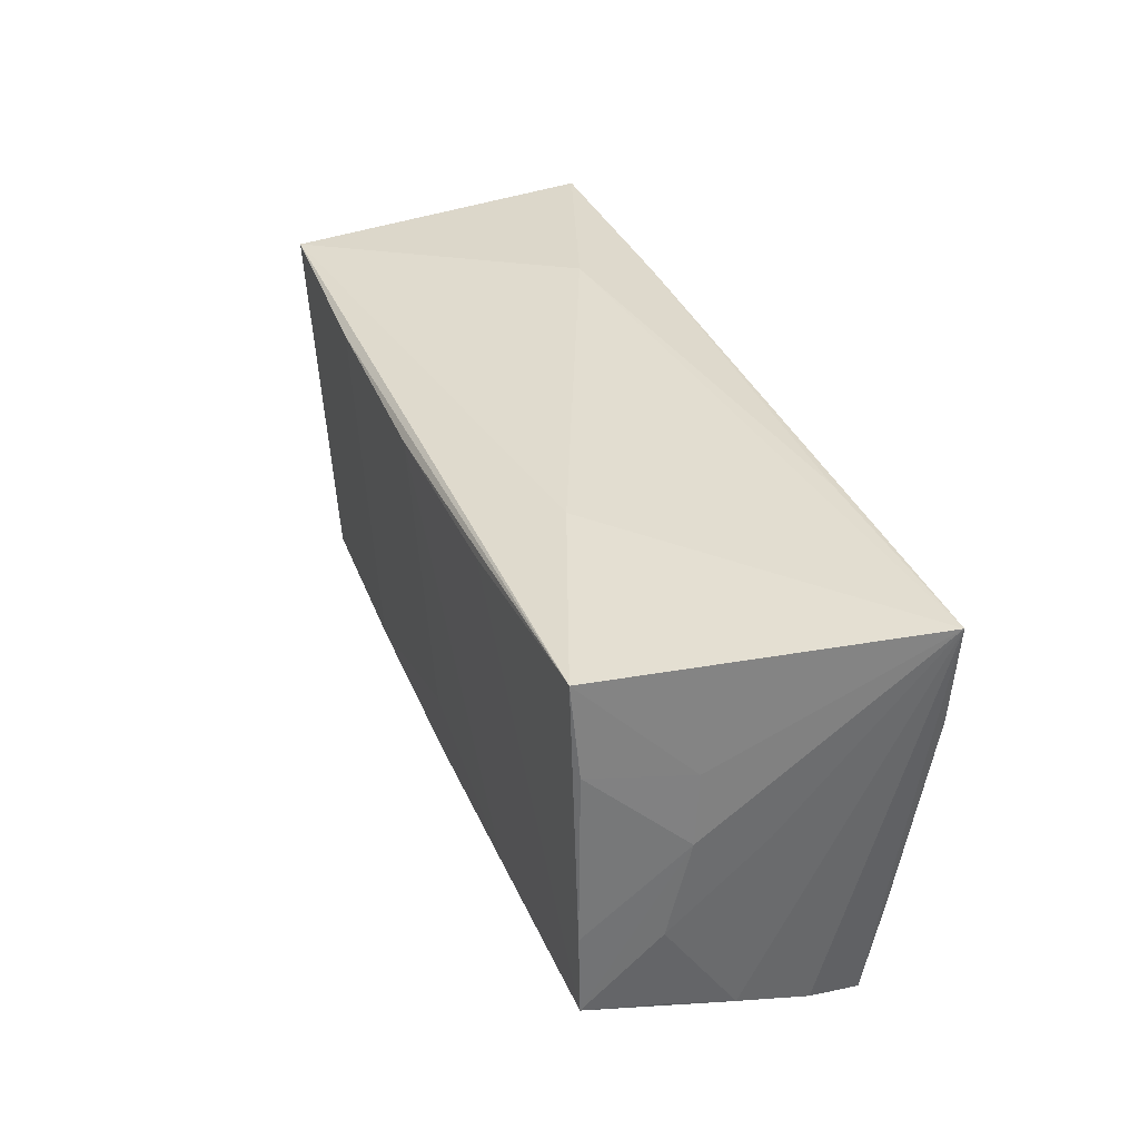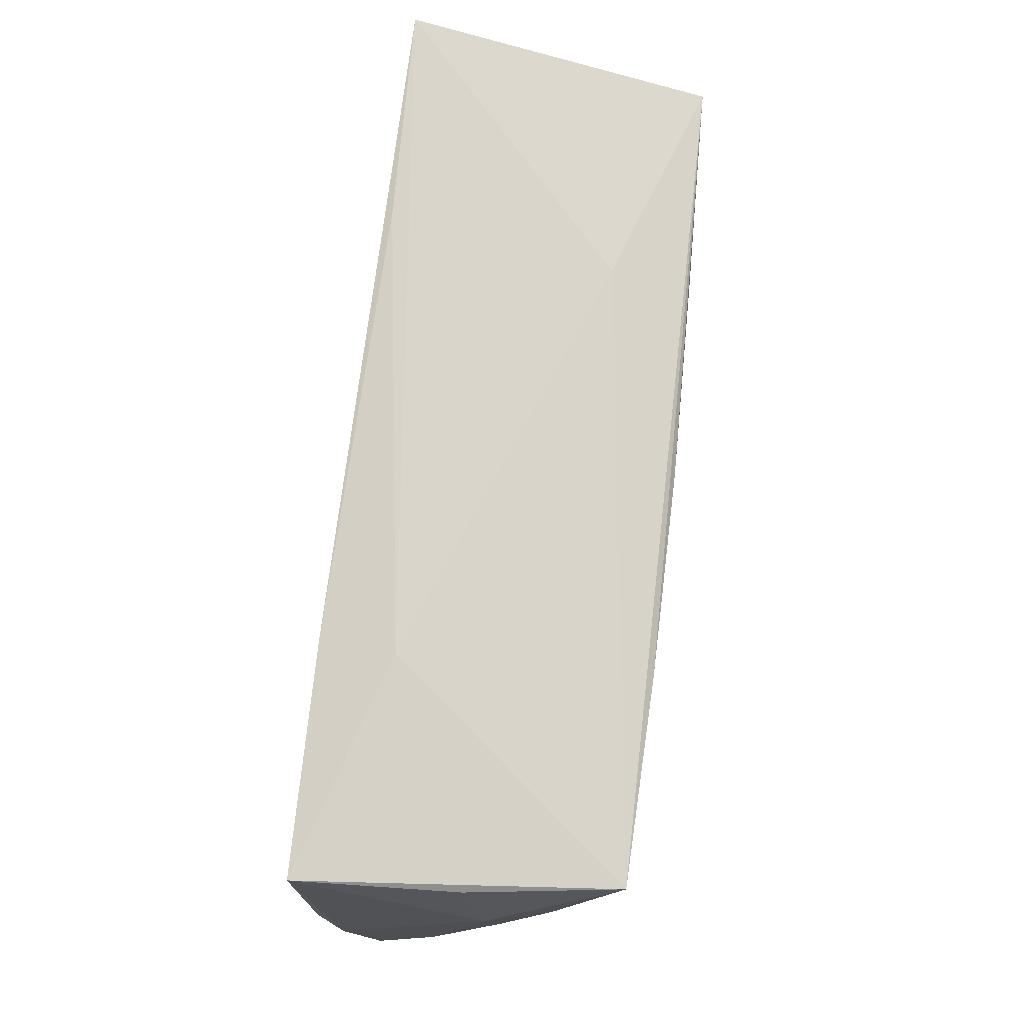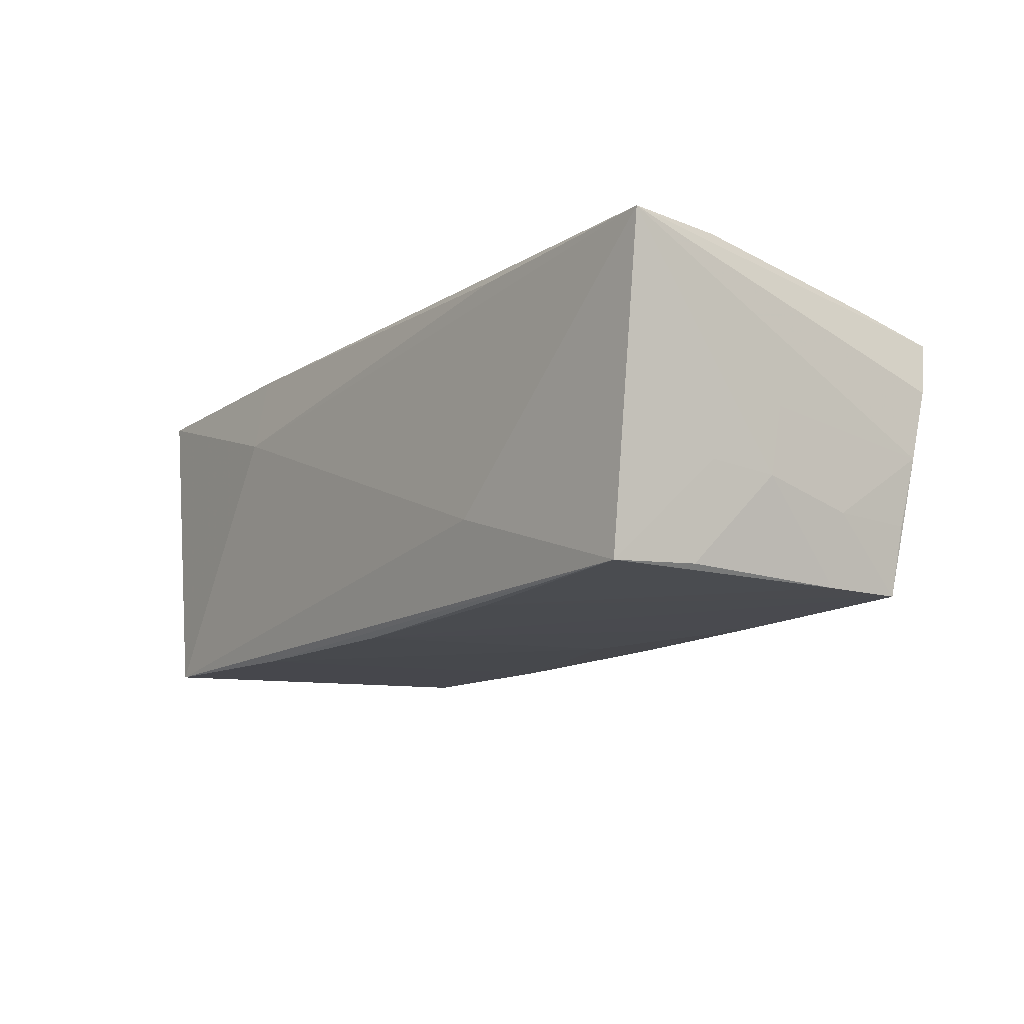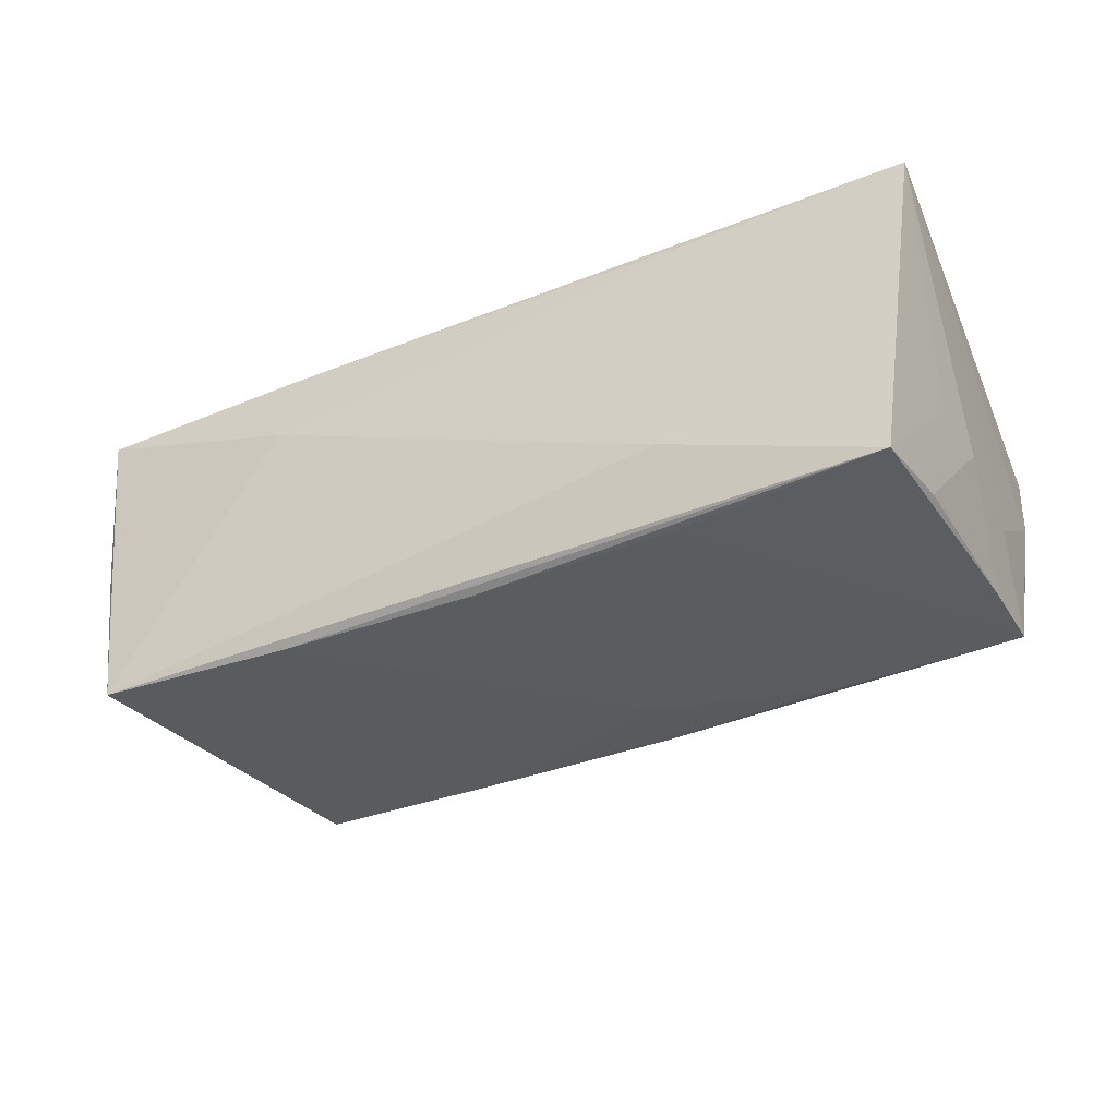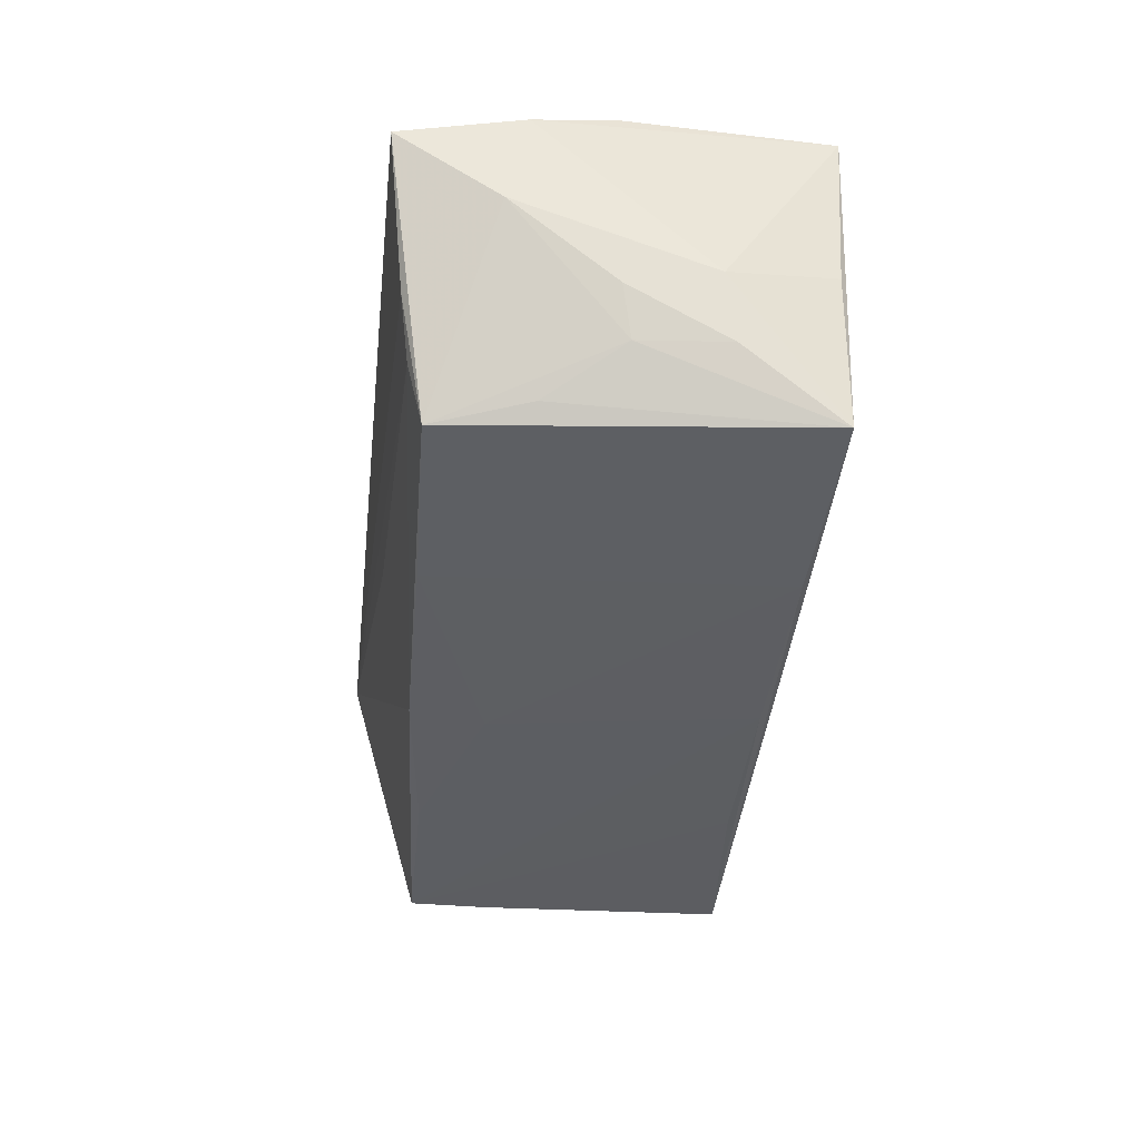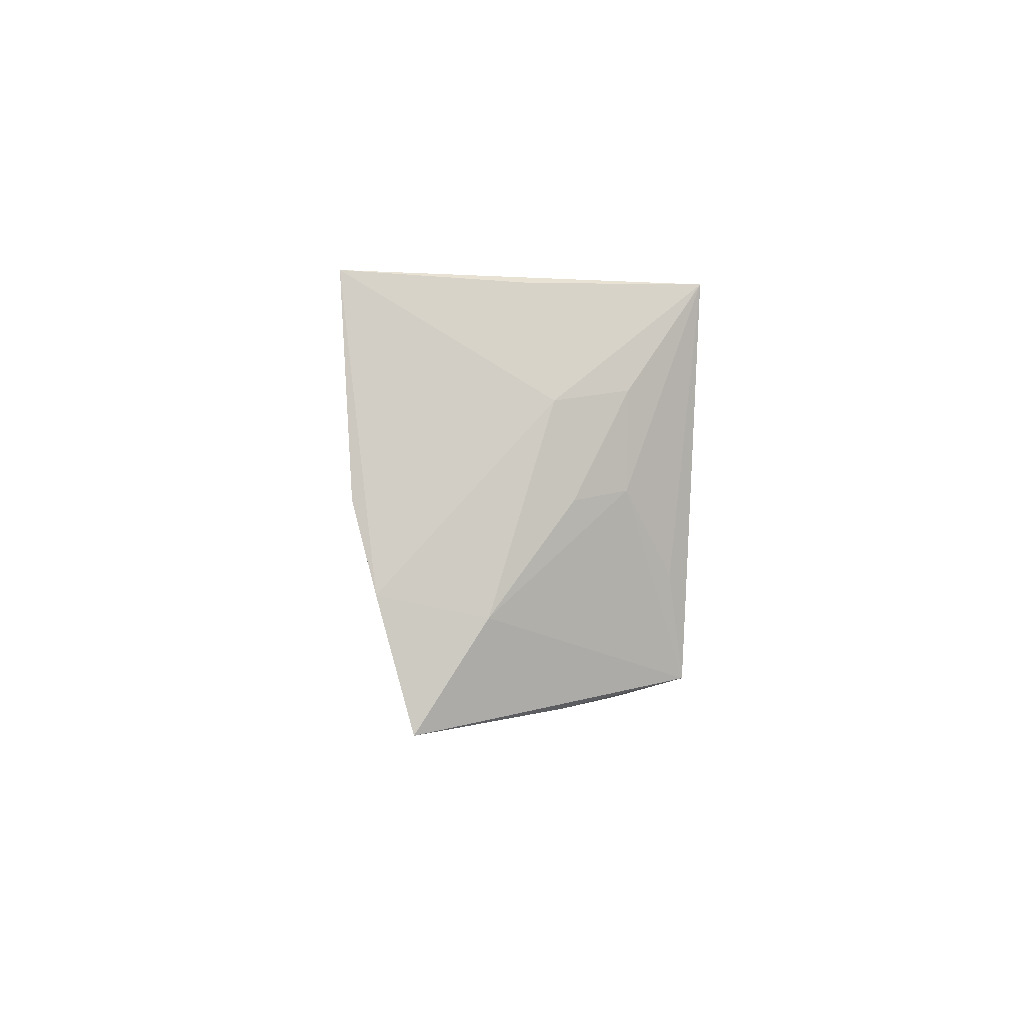
<metadata>
{"format":"obj","ext":"obj","renderer":"f3d","projection":"perspective","resolution":1024,"background":"white","views":[{"elev":35.2,"azim":-109.9,"up":"+Y"},{"elev":74.6,"azim":96.9,"up":"+Y"},{"elev":-13.4,"azim":-127.1,"up":"+Z"},{"elev":-35.6,"azim":-153.0,"up":"+Z"},{"elev":-38.6,"azim":84.1,"up":"+Z"},{"elev":-1.5,"azim":88.6,"up":"+Y"}]}
</metadata>
<code>
v 0.0001946 0.0205 -0.02027
v 0.05531 0.008102 -0.003504
v -0.0284 0.02371 0.01829
v 0.0505 0.02113 -0.01953
v -0.05248 -0.01985 -0.009808
v 0.04789 -0.01034 -0.01643
v 0.05311 0.02086 -0.0008922
v -0.05353 0.01088 0.01955
v -0.02735 -0.01869 -0.01882
v -0.02417 0.02069 -0.01968
v -0.05162 -0.01861 -0.01831
v 0.05475 -0.002419 -0.005601
v 0.02117 -0.02109 -0.01863
v -0.05105 -0.002083 0.01833
v -0.004745 -0.02091 -0.01859
v 0.05332 0.009363 -0.01149
v -0.05016 -0.02827 0.01504
v -0.0529 0.0109 -0.006514
v -0.05319 -0.02178 -0.001299
v 0.05693 -0.01473 0.003418
v 0.05646 -0.002467 0.01768
v -0.05107 -0.01542 0.01686
v -0.0001754 -0.02514 -0.002185
v -0.005697 -0.01181 -0.0193
v 0.05236 -0.001263 -0.01136
v -0.0515 -0.008583 -0.01844
v -0.05273 -0.02468 0.00766
v 0.0255 0.02071 -0.0202
v -0.05355 0.002621 -0.007193
v -0.05315 -0.009072 -0.009797
v 0.0578 -0.02687 0.01116
v -0.02533 -0.02764 0.01439
v -0.04967 0.02271 -0.01877
v -0.05082 0.01213 -0.01805
v 0.04495 -0.02174 -0.01809
v -0.02397 0.02382 -0.009794
v 0.02684 0.02382 0.01026
v 0.04615 -0.02362 -0.01084
v 0.02598 0.0225 0.01955
v 0.05768 -0.01235 0.01511
v -0.05554 0.02382 0.01905
v 0.04987 -0.02471 -0.004583
v -0.05403 0.001485 0.0009639
v 0.05424 0.02199 0.01915
f 41 17 8
f 32 17 31
f 32 21 17
f 3 37 41
f 44 4 37
f 17 21 22
f 22 8 17
f 40 32 31
f 21 32 40
f 40 44 21
f 44 40 2
f 27 17 41
f 41 19 27
f 10 33 1
f 26 33 10
f 41 37 36
f 36 33 41
f 37 4 36
f 4 33 36
f 39 8 21
f 21 44 39
f 41 8 39
f 39 3 41
f 37 3 39
f 39 44 37
f 31 17 42
f 17 38 42
f 1 33 28
f 28 33 4
f 28 24 1
f 13 24 28
f 35 28 4
f 13 28 35
f 35 42 38
f 31 42 35
f 17 27 11
f 11 27 19
f 11 10 1
f 26 10 11
f 21 8 14
f 14 22 21
f 8 22 14
f 7 2 4
f 4 44 7
f 44 2 7
f 20 40 31
f 20 2 40
f 31 35 20
f 20 35 25
f 43 19 41
f 43 30 19
f 26 11 29
f 29 11 30
f 29 43 41
f 30 43 29
f 4 25 6
f 6 35 4
f 25 35 6
f 23 38 17
f 19 30 5
f 5 11 19
f 30 11 5
f 13 35 15
f 17 11 15
f 15 23 17
f 15 35 38
f 38 23 15
f 1 24 9
f 9 11 1
f 9 15 11
f 9 24 13
f 13 15 9
f 16 25 4
f 4 2 16
f 34 33 26
f 26 29 34
f 41 33 18
f 18 29 41
f 33 34 18
f 18 34 29
f 12 20 25
f 25 16 12
f 2 20 12
f 12 16 2

</code>
